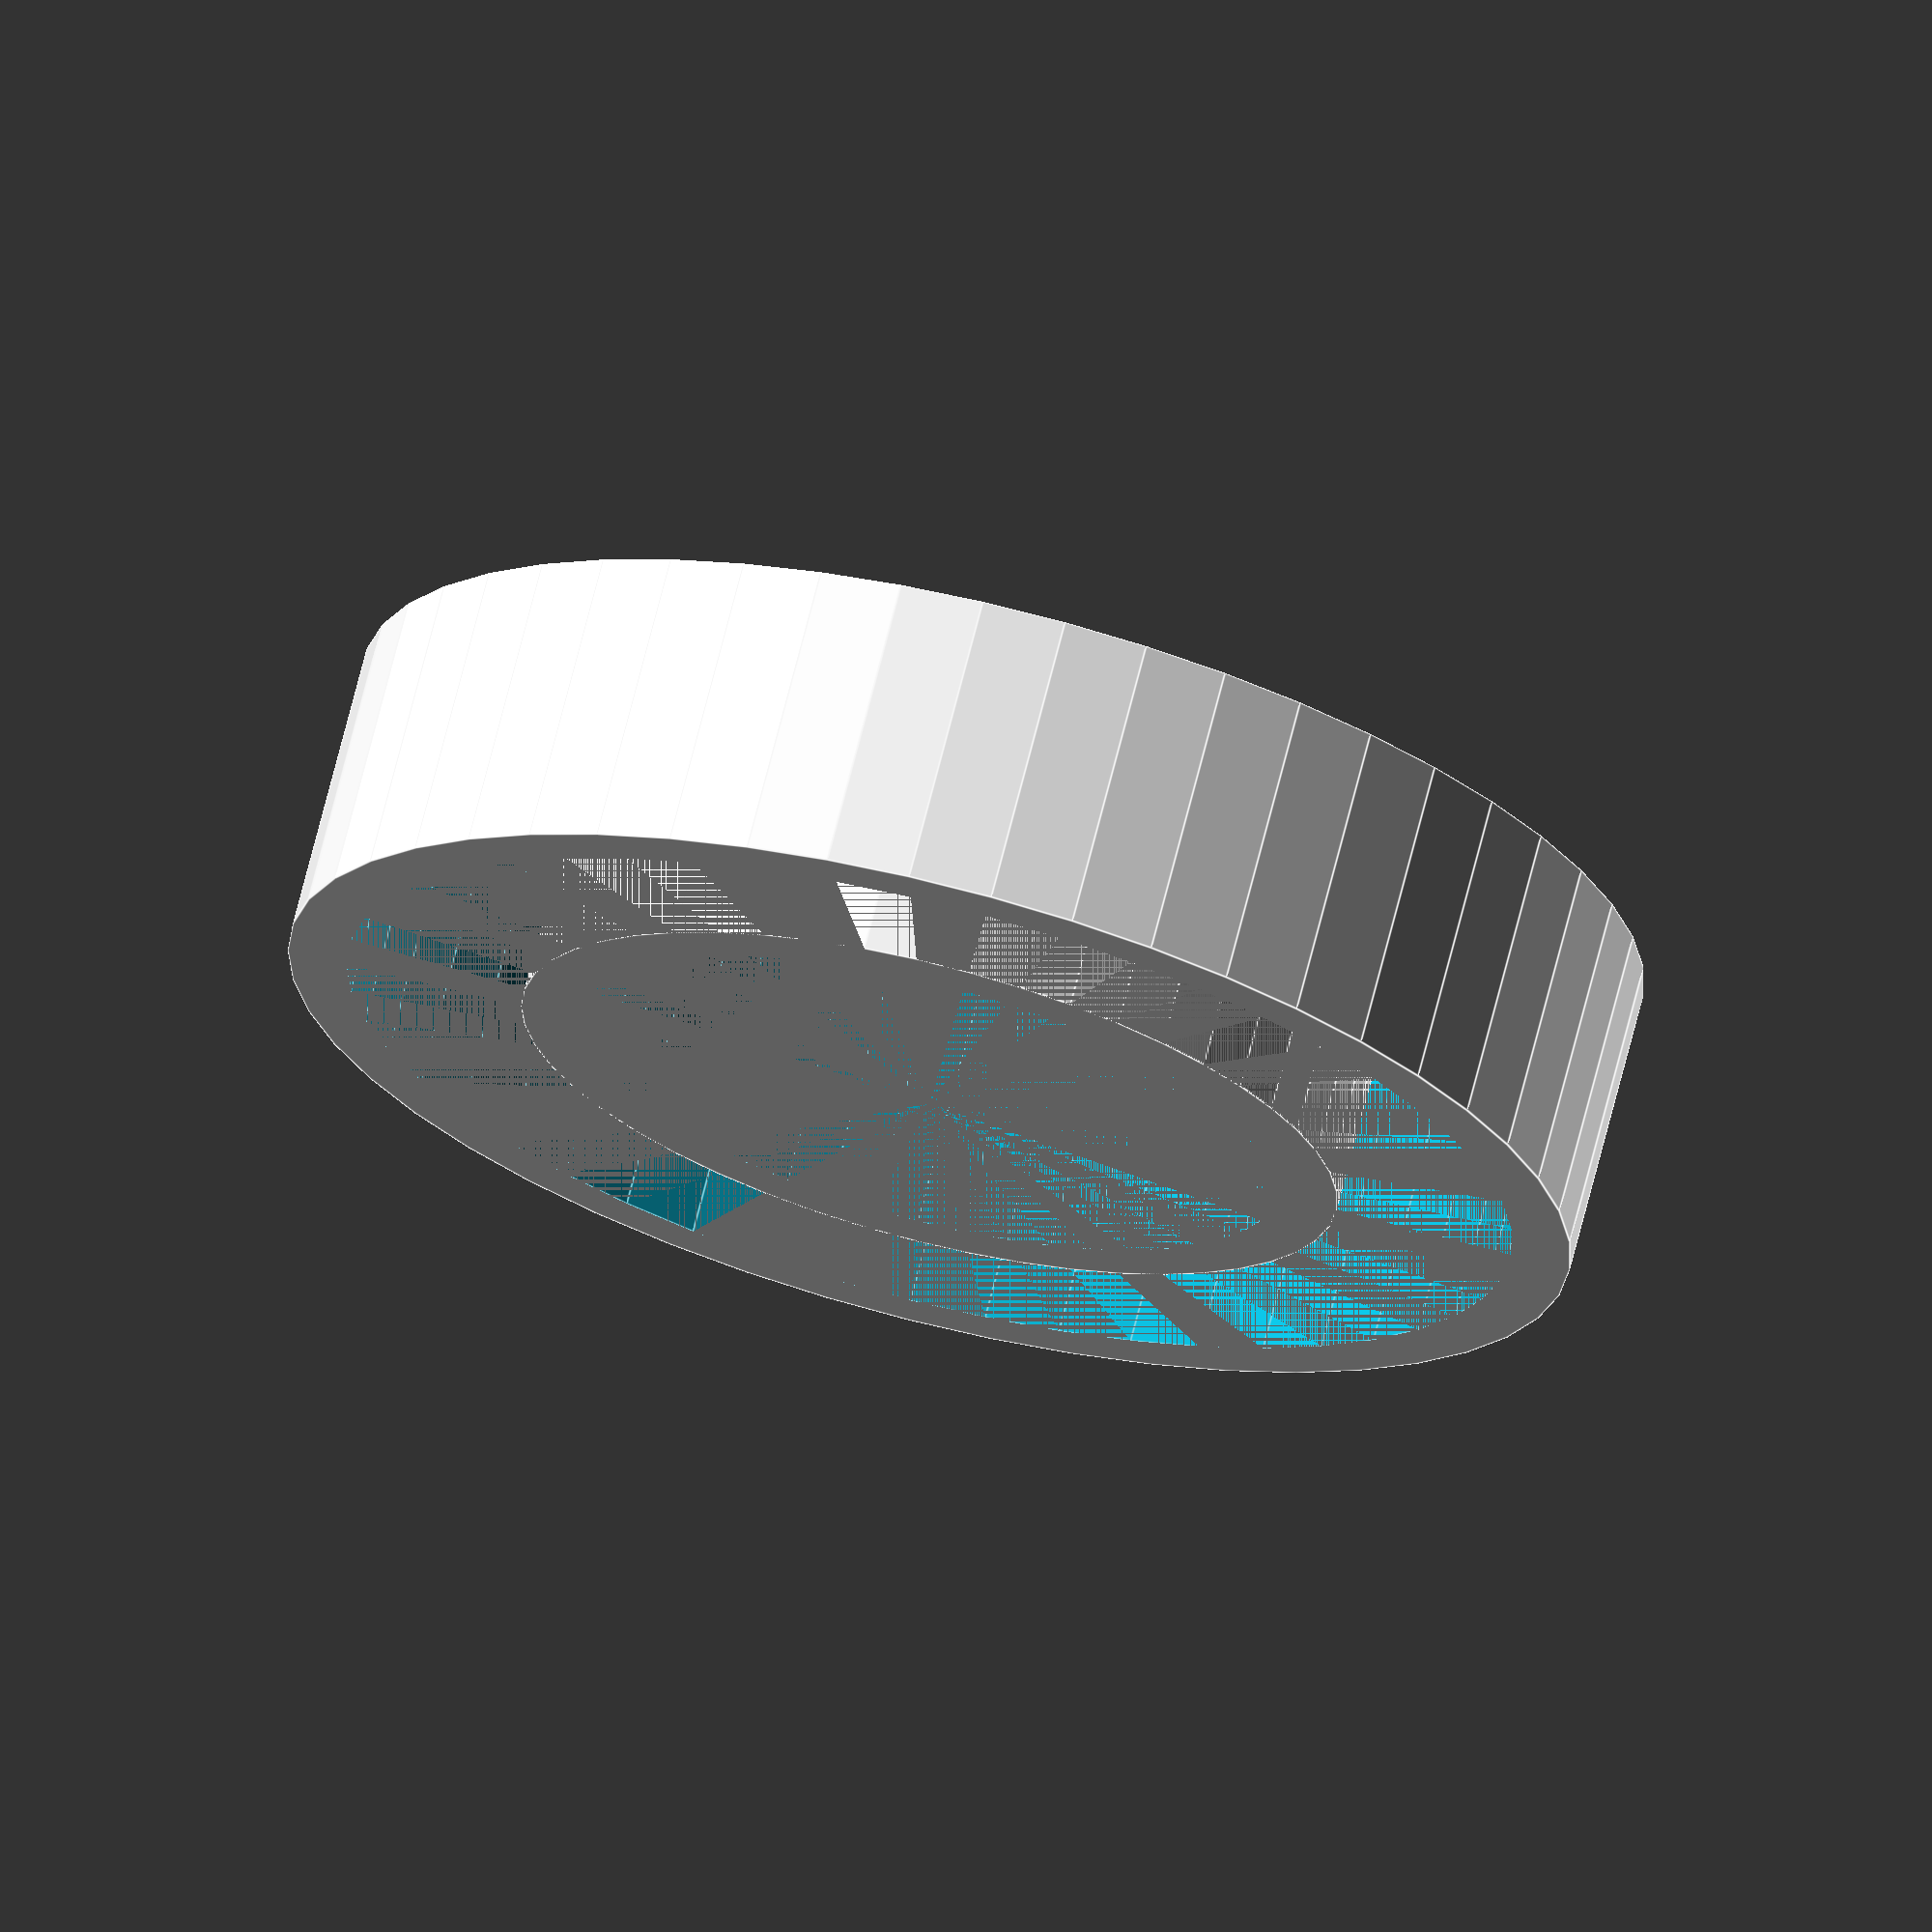
<openscad>

d=40;
w=0.4*5;


xxx(d);
//translate([0,0,20])
xxx(d-2*w*2*2);

module xxx(d)
{
    difference()
    {
        cylinder(d=d+2*w,h=10,$fn=49);
        translate([0,0,0])
        cylinder(d=d,h=10,$fn=49);
    }
}
</openscad>
<views>
elev=289.6 azim=113.9 roll=14.2 proj=o view=edges
</views>
